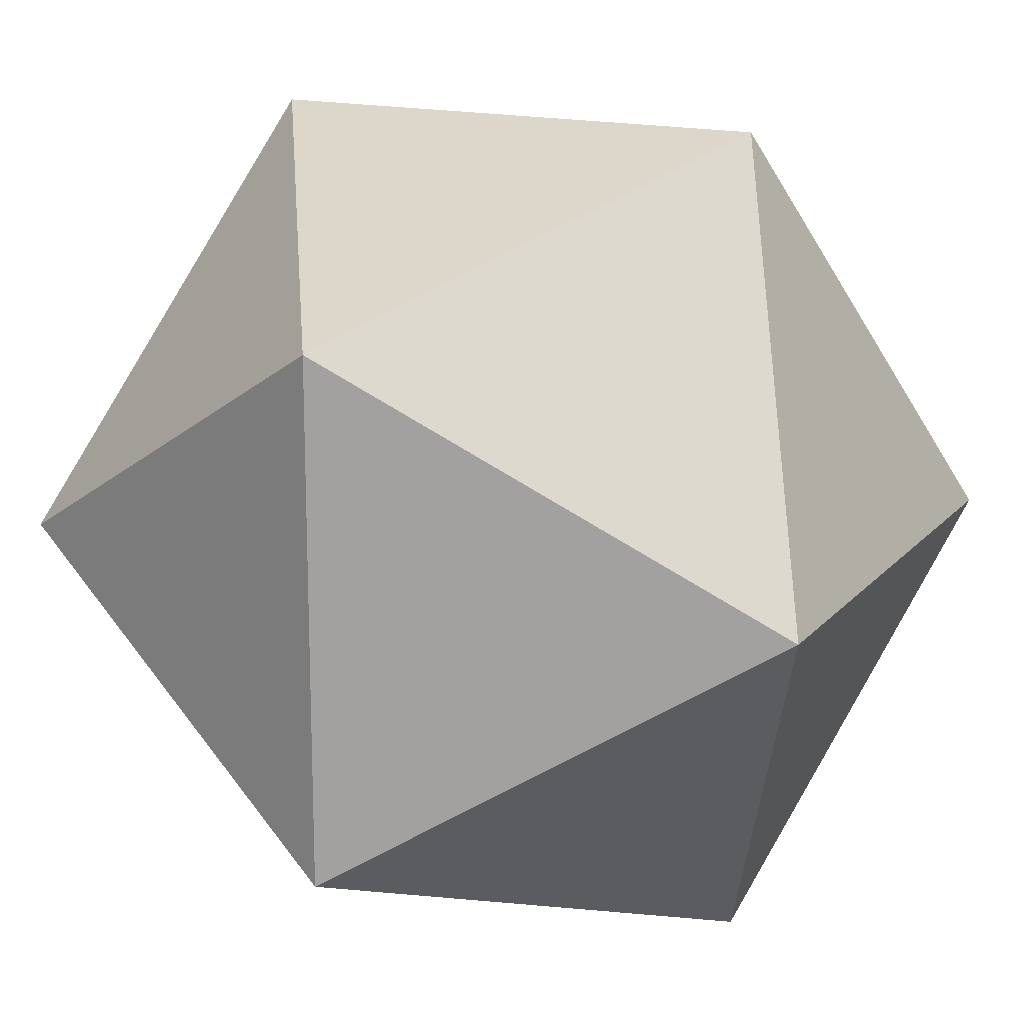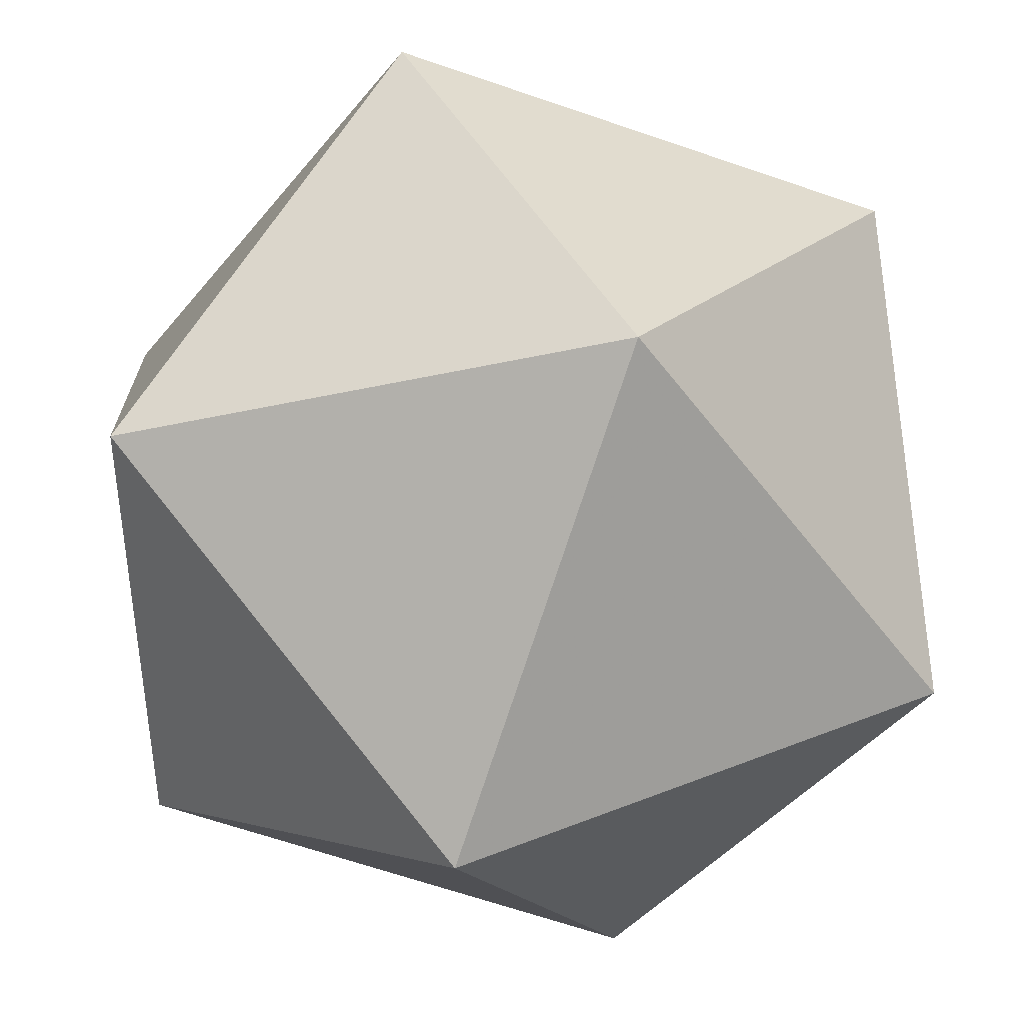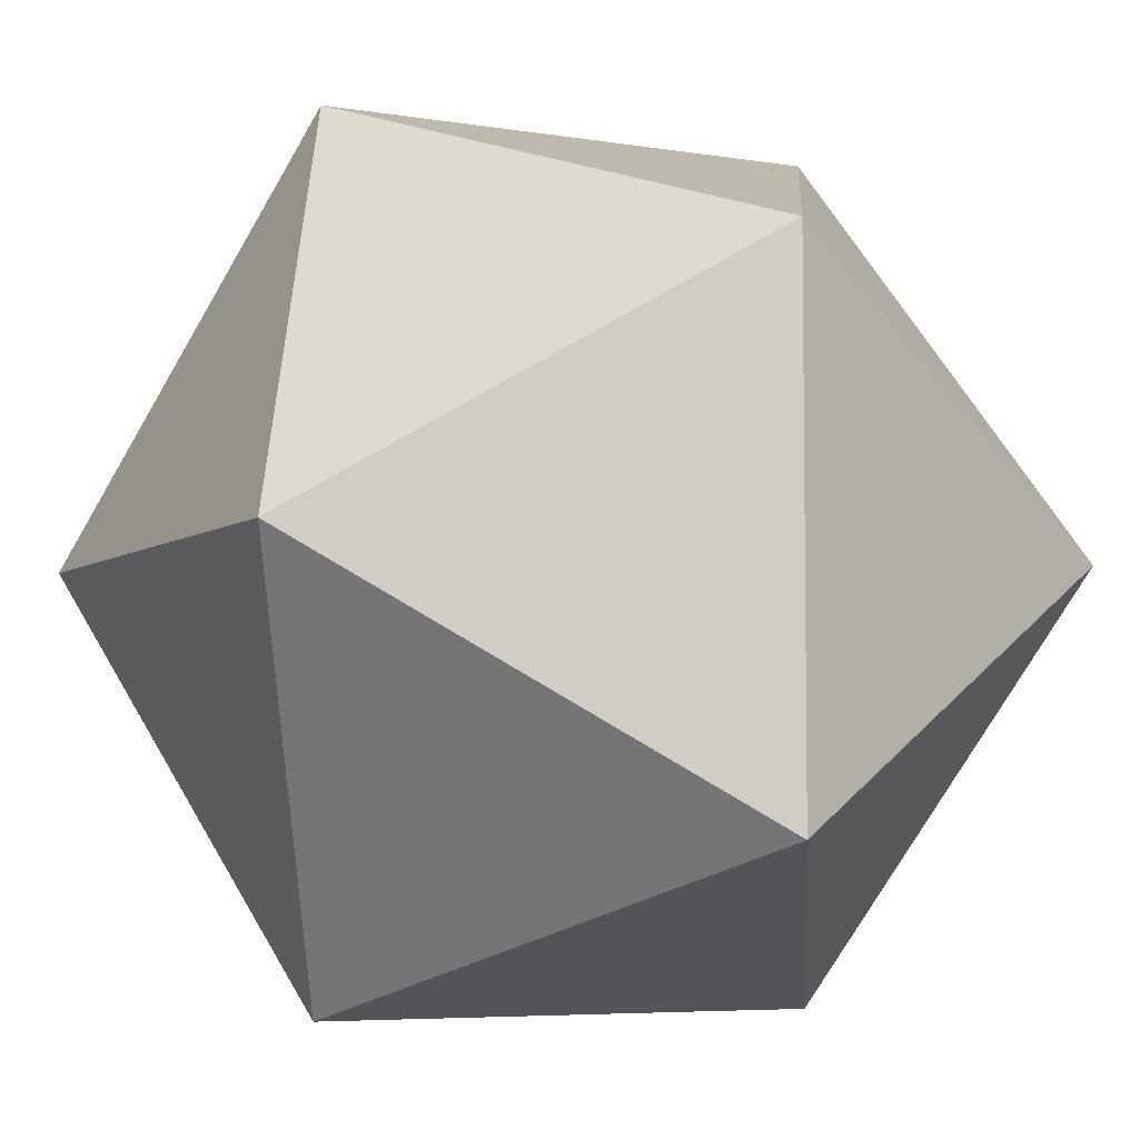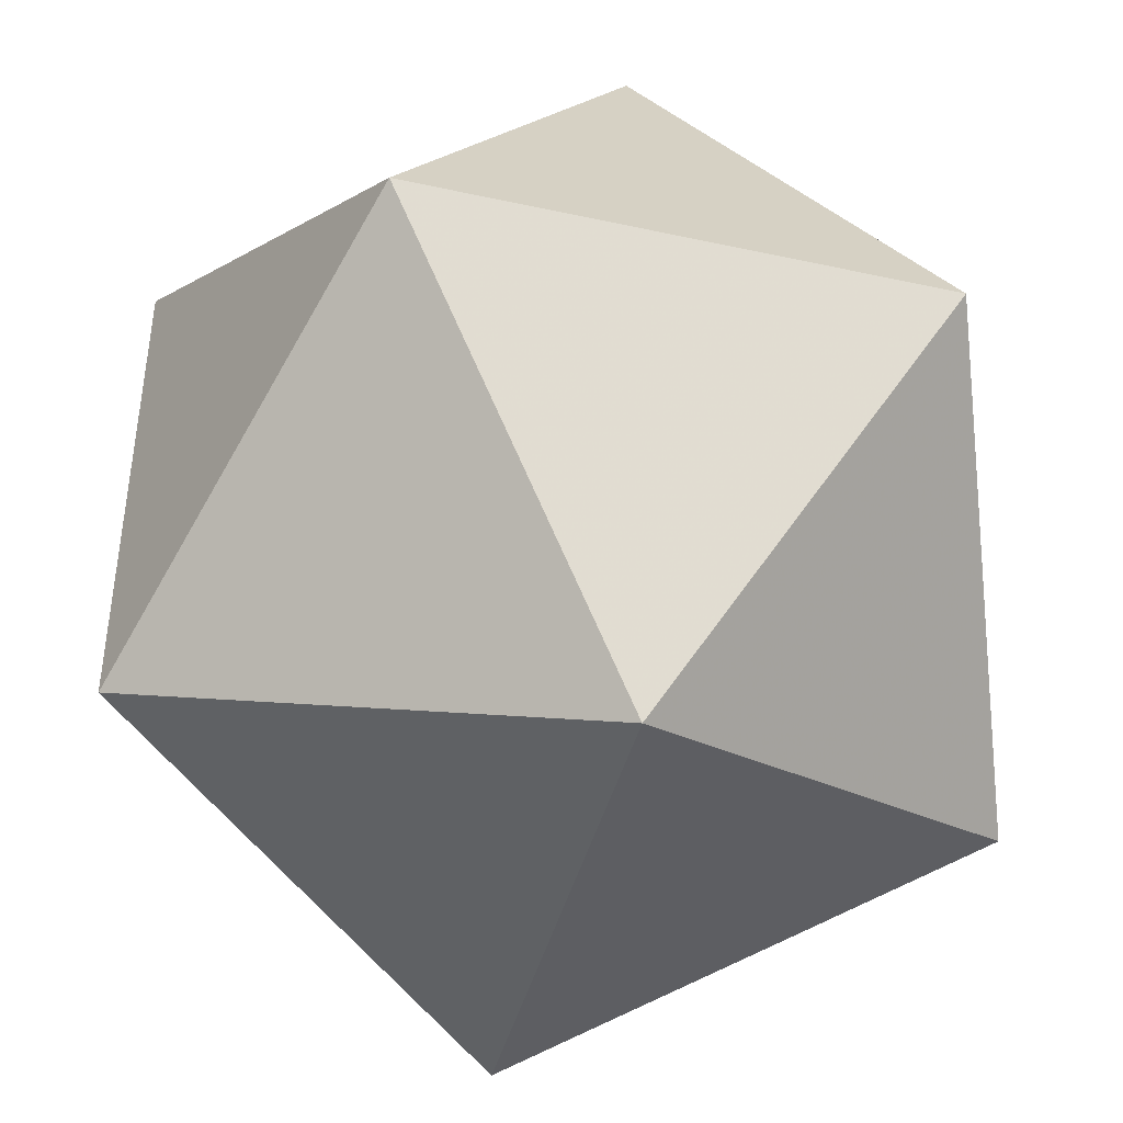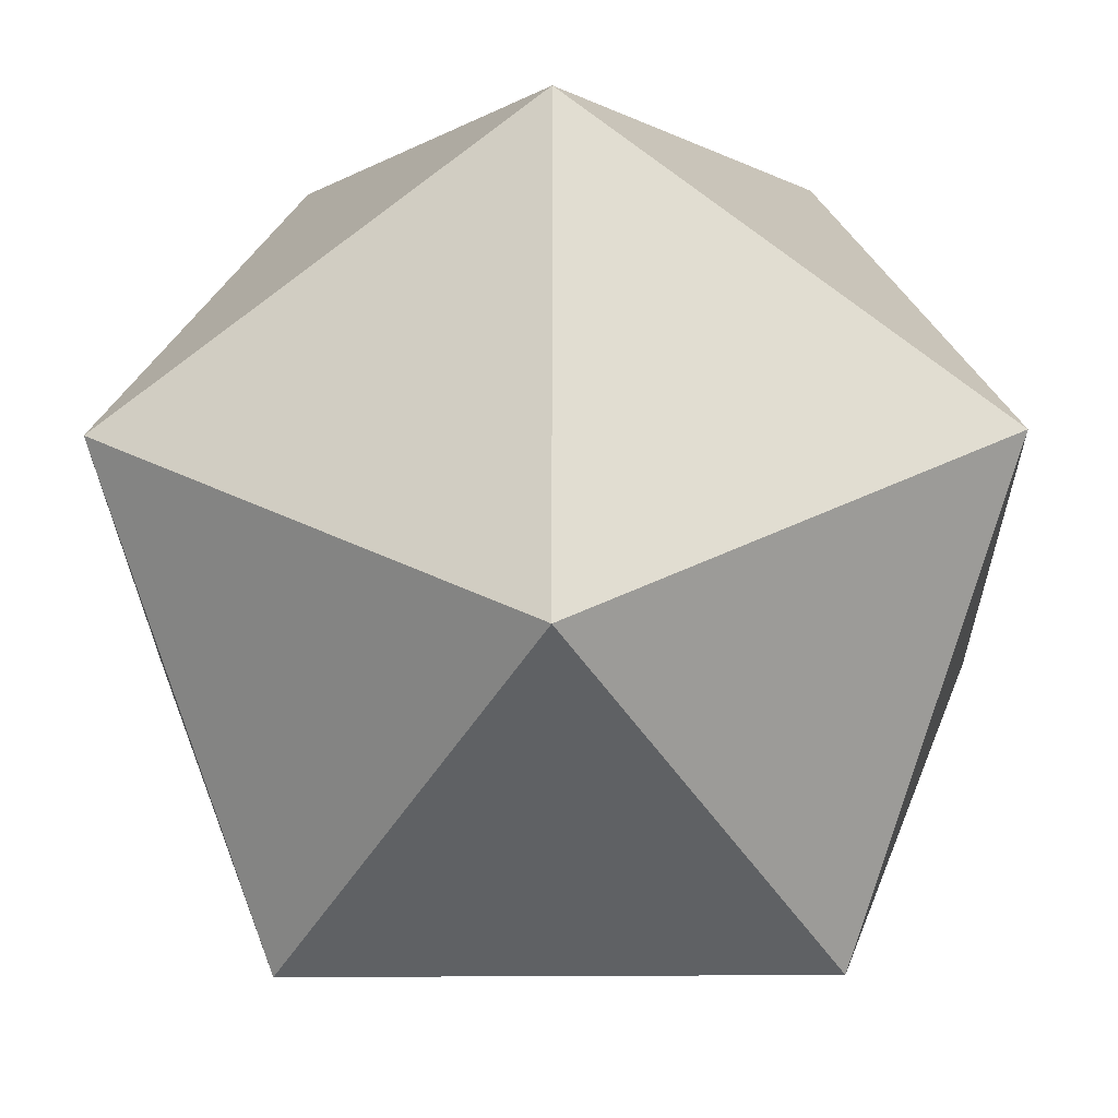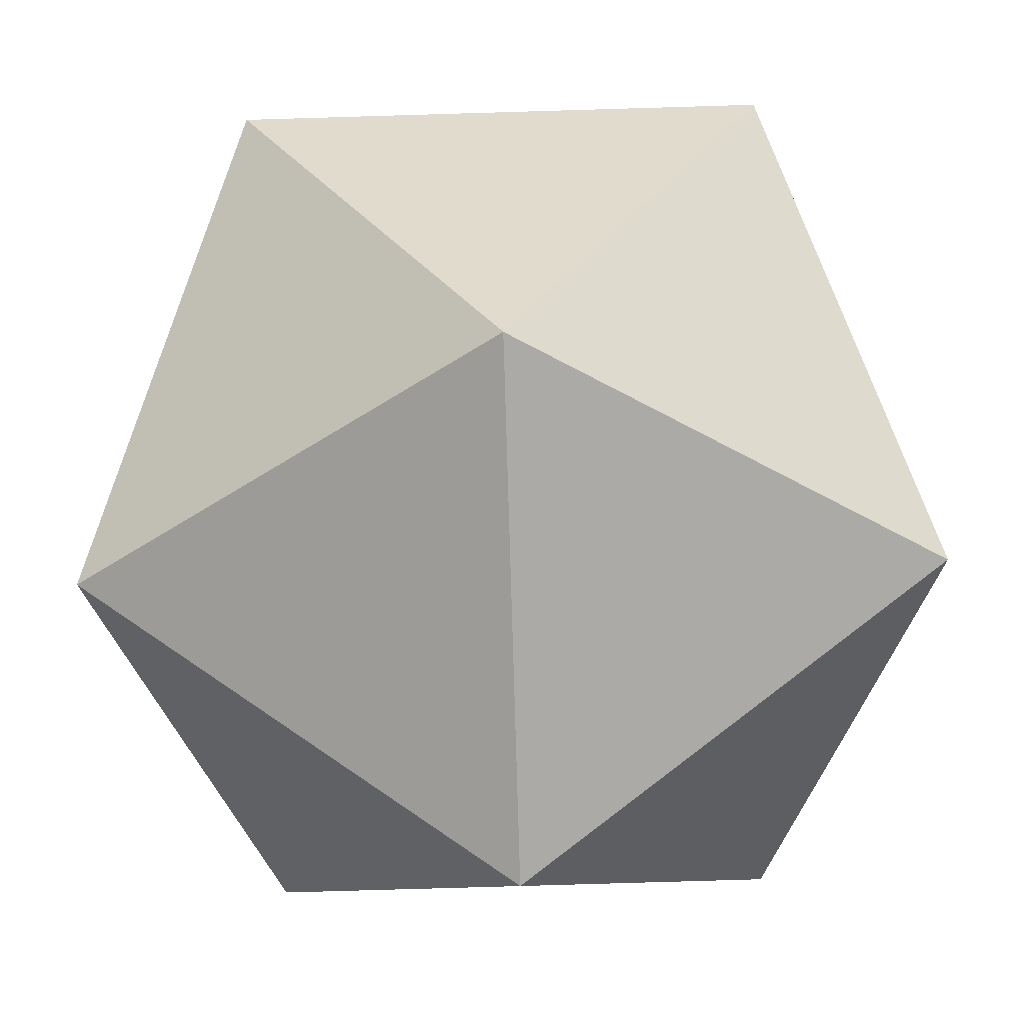
<metadata>
{"format":"obj","ext":"obj","renderer":"f3d","projection":"perspective","resolution":1024,"background":"white","views":[{"elev":16.7,"azim":-63.5,"up":"+Y"},{"elev":42.0,"azim":154.4,"up":"+Y"},{"elev":-5.7,"azim":152.4,"up":"+Z"},{"elev":-43.7,"azim":75.5,"up":"+Z"},{"elev":-25.7,"azim":0.8,"up":"+Z"},{"elev":-77.1,"azim":1.7,"up":"+Y"}]}
</metadata>
<code>
v 0.5 0 -0.809
v -0.5 0 0.809
v -0.5 0 -0.809
v 0.809 0.5 0
v 0.809 -0.5 0
v -0.809 0.5 0
v -0.809 -0.5 0
v 0 0.809 0.5
v 0 0.809 -0.5
v 0 -0.809 0.5
v 0 -0.809 -0.5
v 0.5 0 0.809
f 12 2 10
f 12 10 5
f 12 5 4
f 12 4 8
f 12 8 2
f 3 1 11
f 3 11 7
f 3 7 6
f 3 6 9
f 3 9 1
f 2 6 7
f 2 7 10
f 10 7 11
f 10 11 5
f 5 11 1
f 5 1 4
f 4 1 9
f 4 9 8
f 8 9 6
f 8 6 2

</code>
